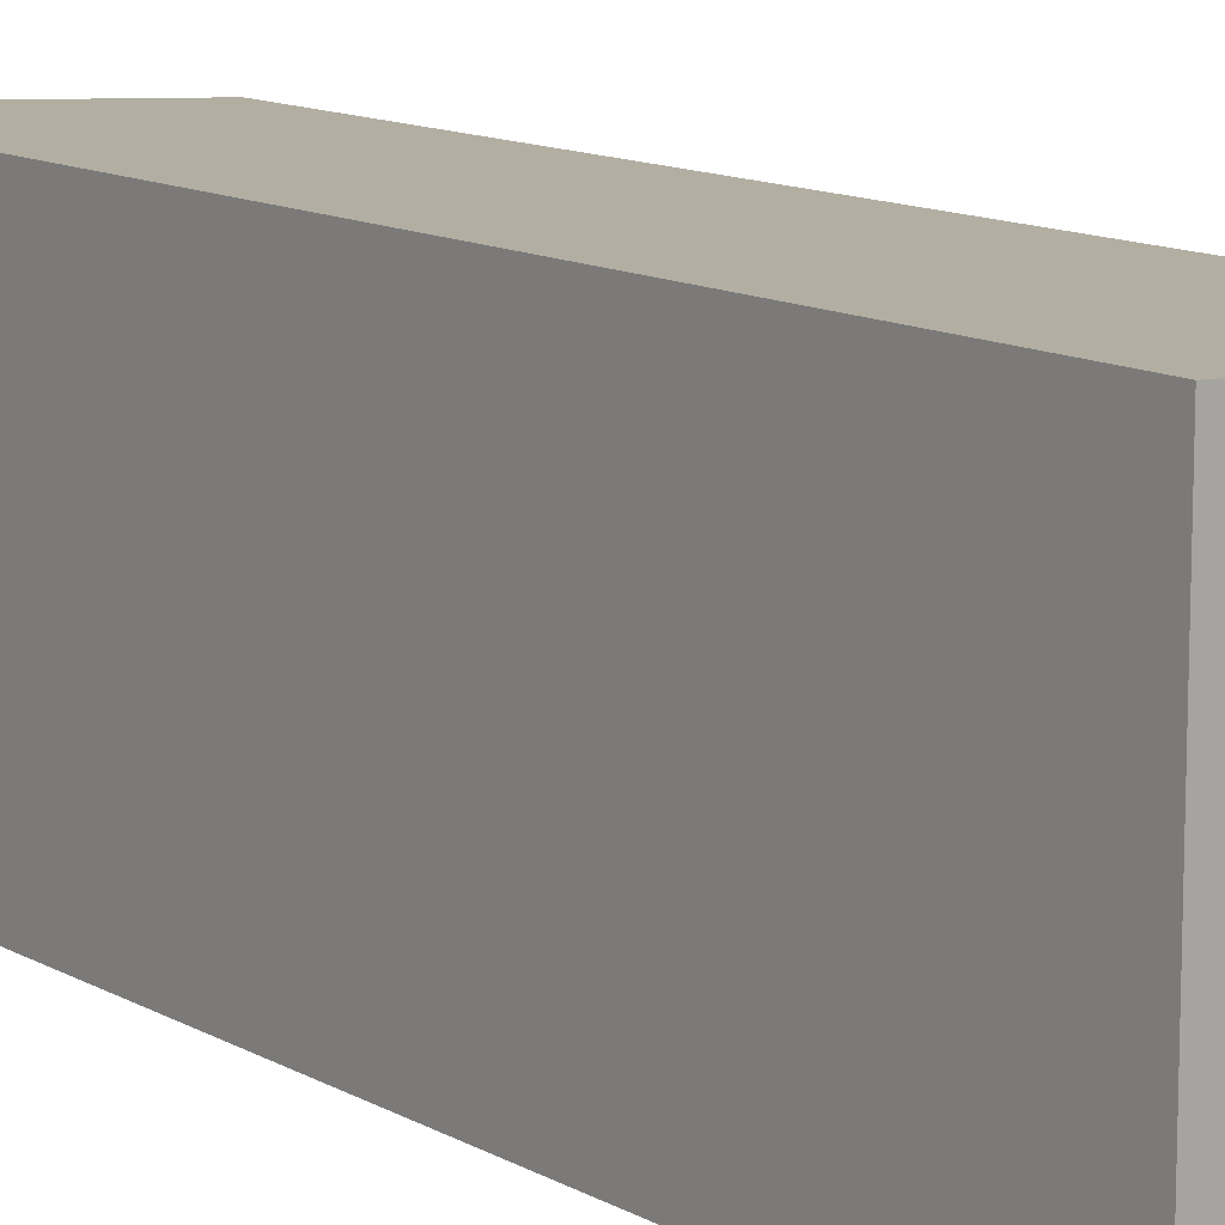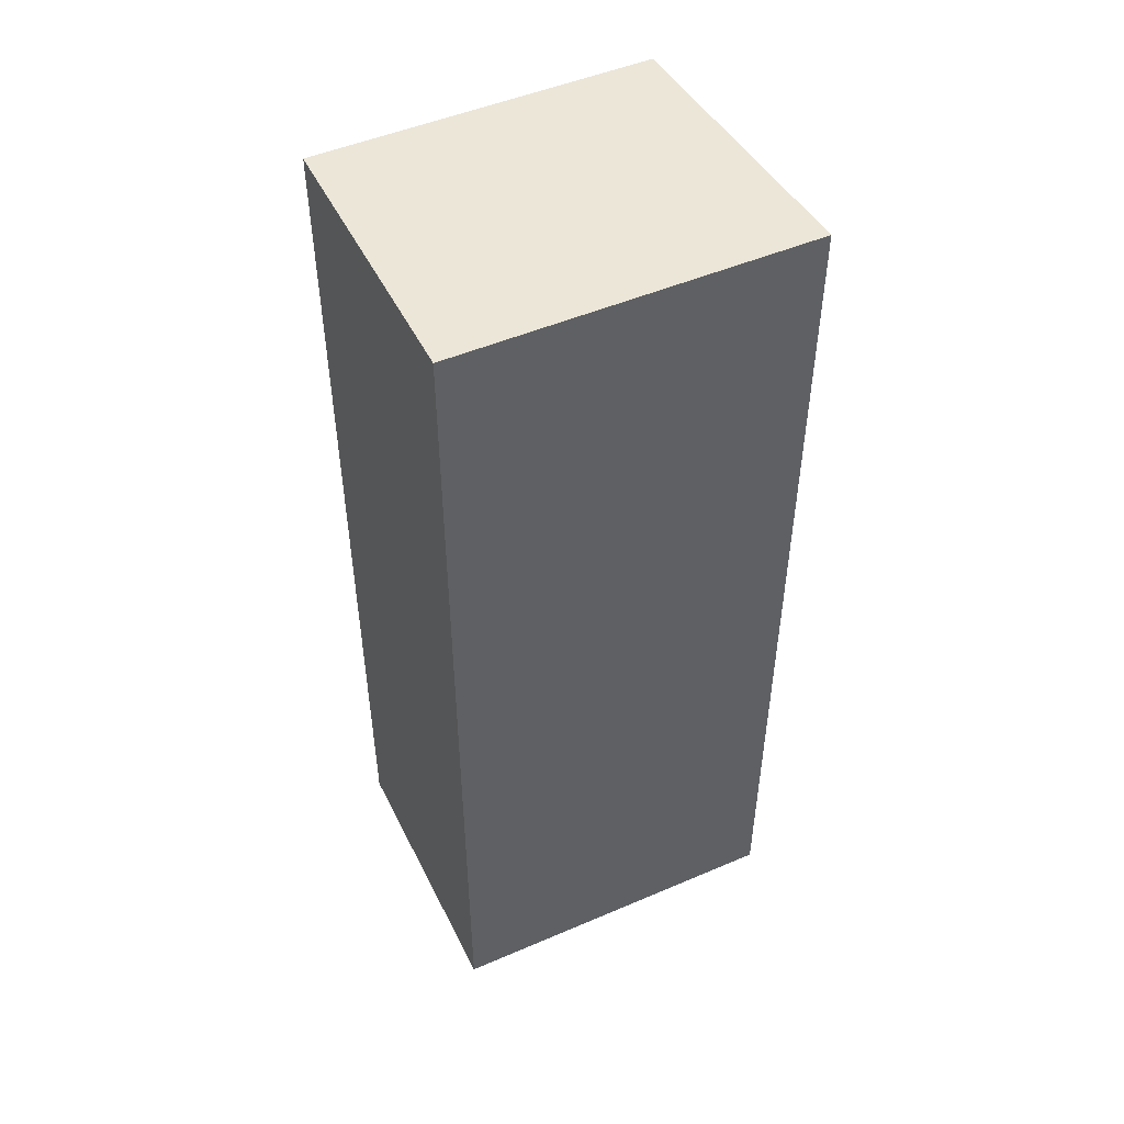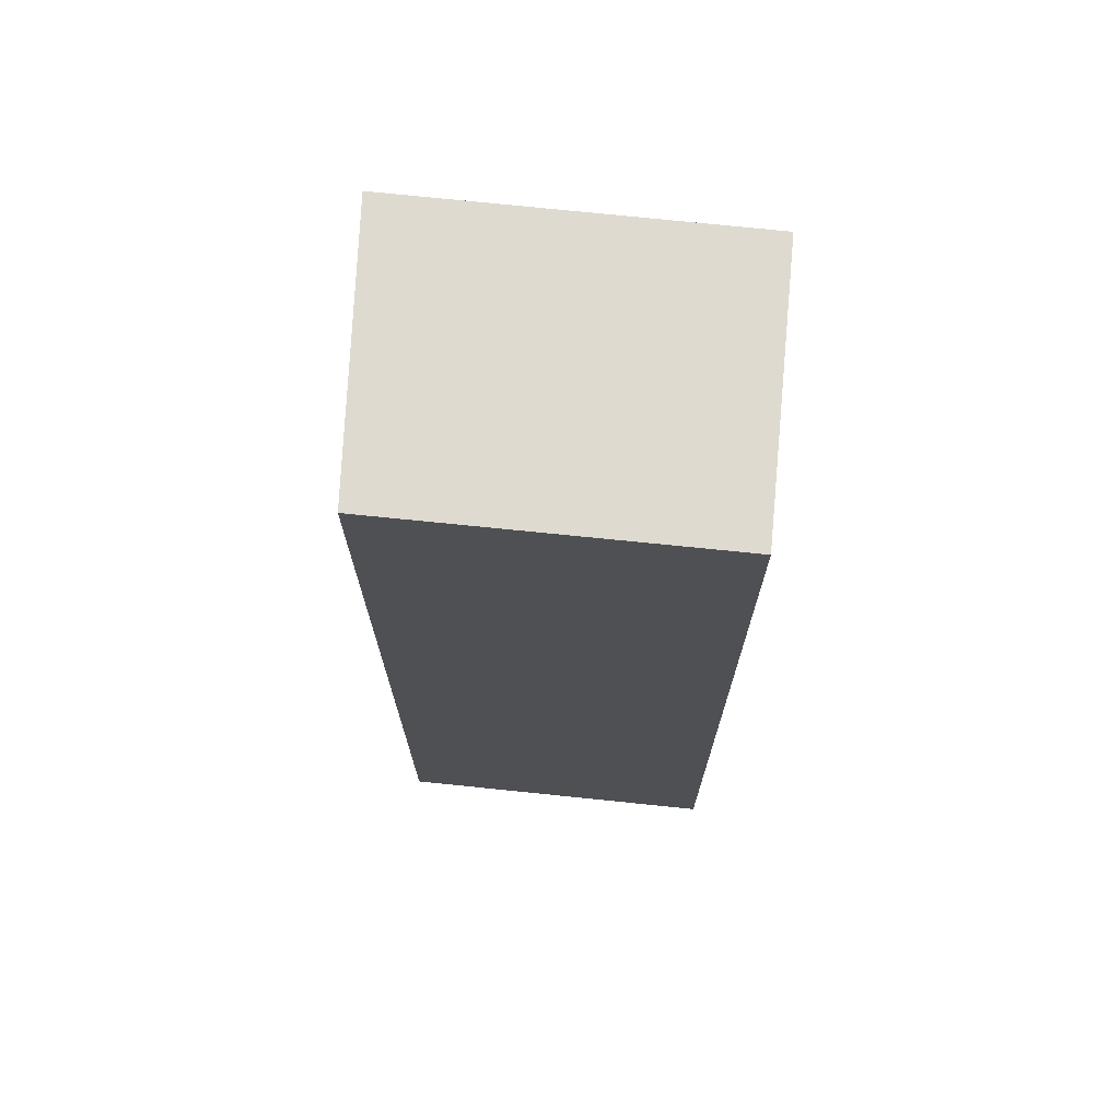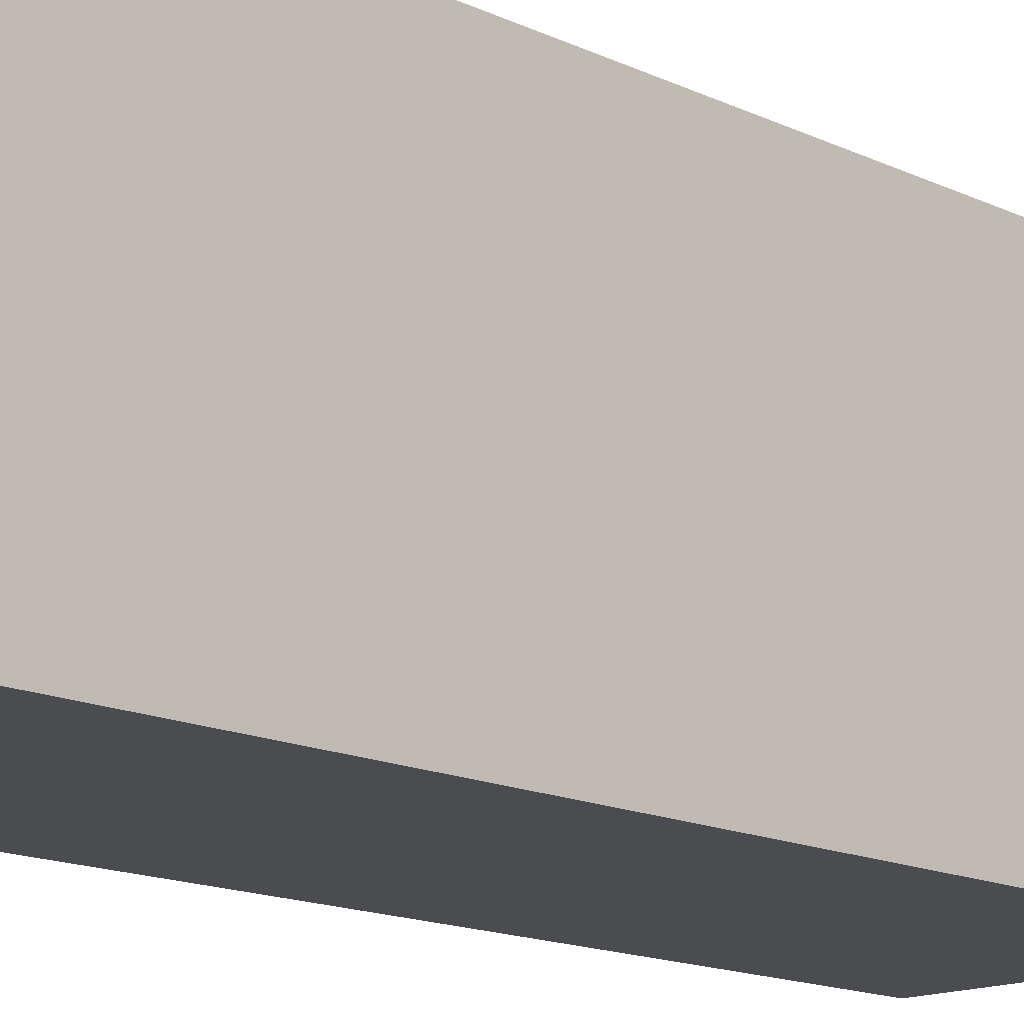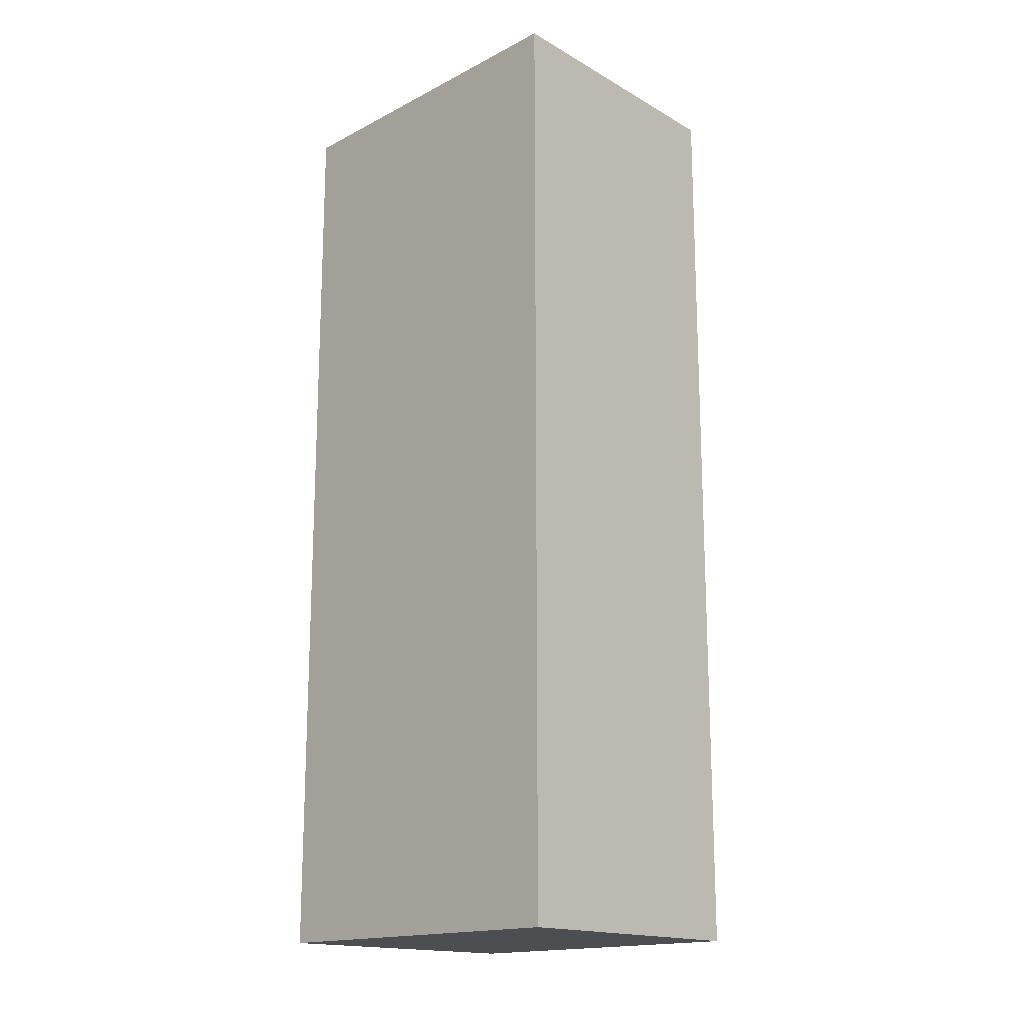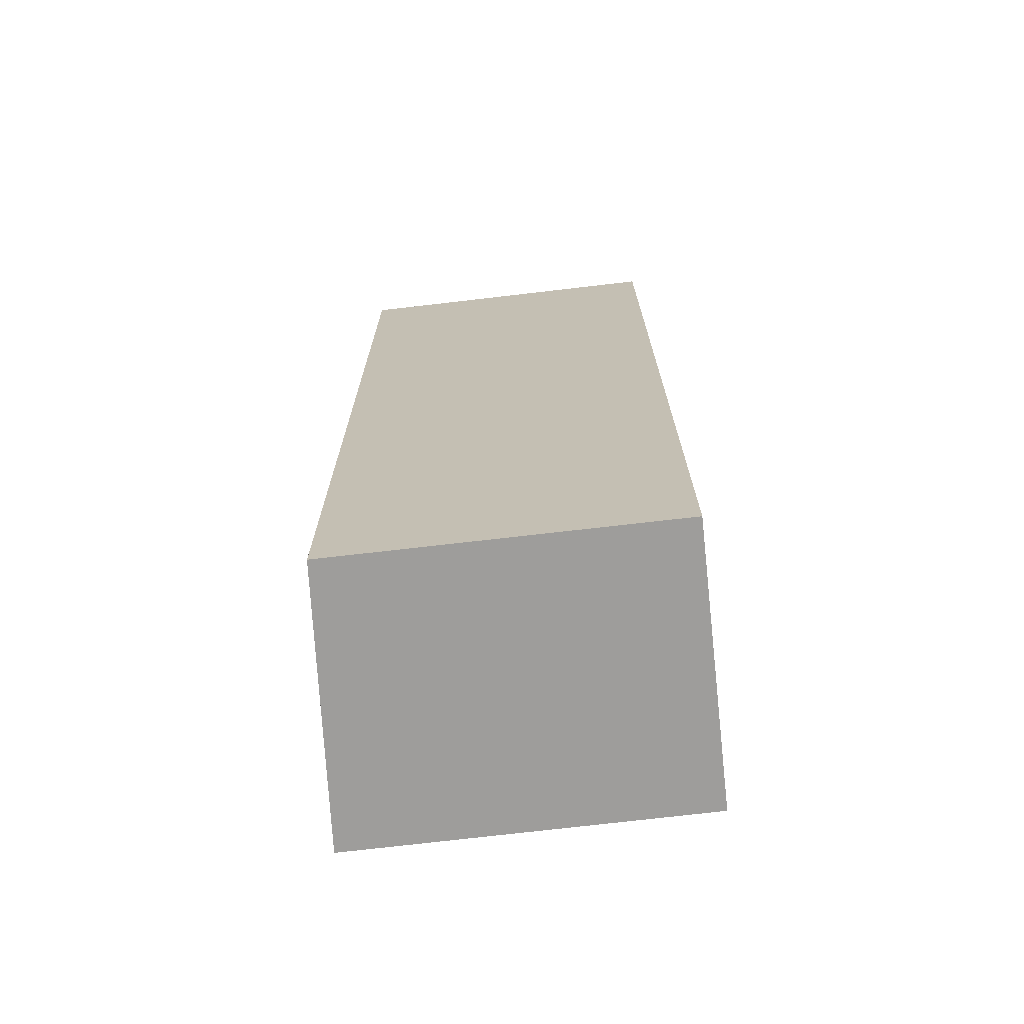
<metadata>
{"format":"obj","ext":"obj","renderer":"f3d","projection":"perspective","resolution":1024,"background":"white","views":[{"elev":12.8,"azim":-38.8,"up":"+Z"},{"elev":49.0,"azim":-115.7,"up":"+Y"},{"elev":70.8,"azim":95.8,"up":"+Y"},{"elev":-15.1,"azim":-135.4,"up":"+Z"},{"elev":-16.8,"azim":-44.6,"up":"+Y"},{"elev":-70.6,"azim":96.6,"up":"+Y"}]}
</metadata>
<code>
v -0.09873 -0.2265 0.133
v -0.09848 -0.2265 -0.02999
v -0.09873 0.2265 0.133
v -0.2355 0.2265 0.142
v -0.2355 -0.2265 0.142
v -0.2347 0.2262 -0.02994
v -0.09848 0.2265 -0.02999
v -0.2347 -0.2262 -0.02993
f 1 3 4
f 5 2 1
f 5 1 4
f 6 5 4
f 7 2 6
f 7 1 2
f 7 3 1
f 7 6 4
f 7 4 3
f 8 6 2
f 8 2 5
f 8 5 6

</code>
